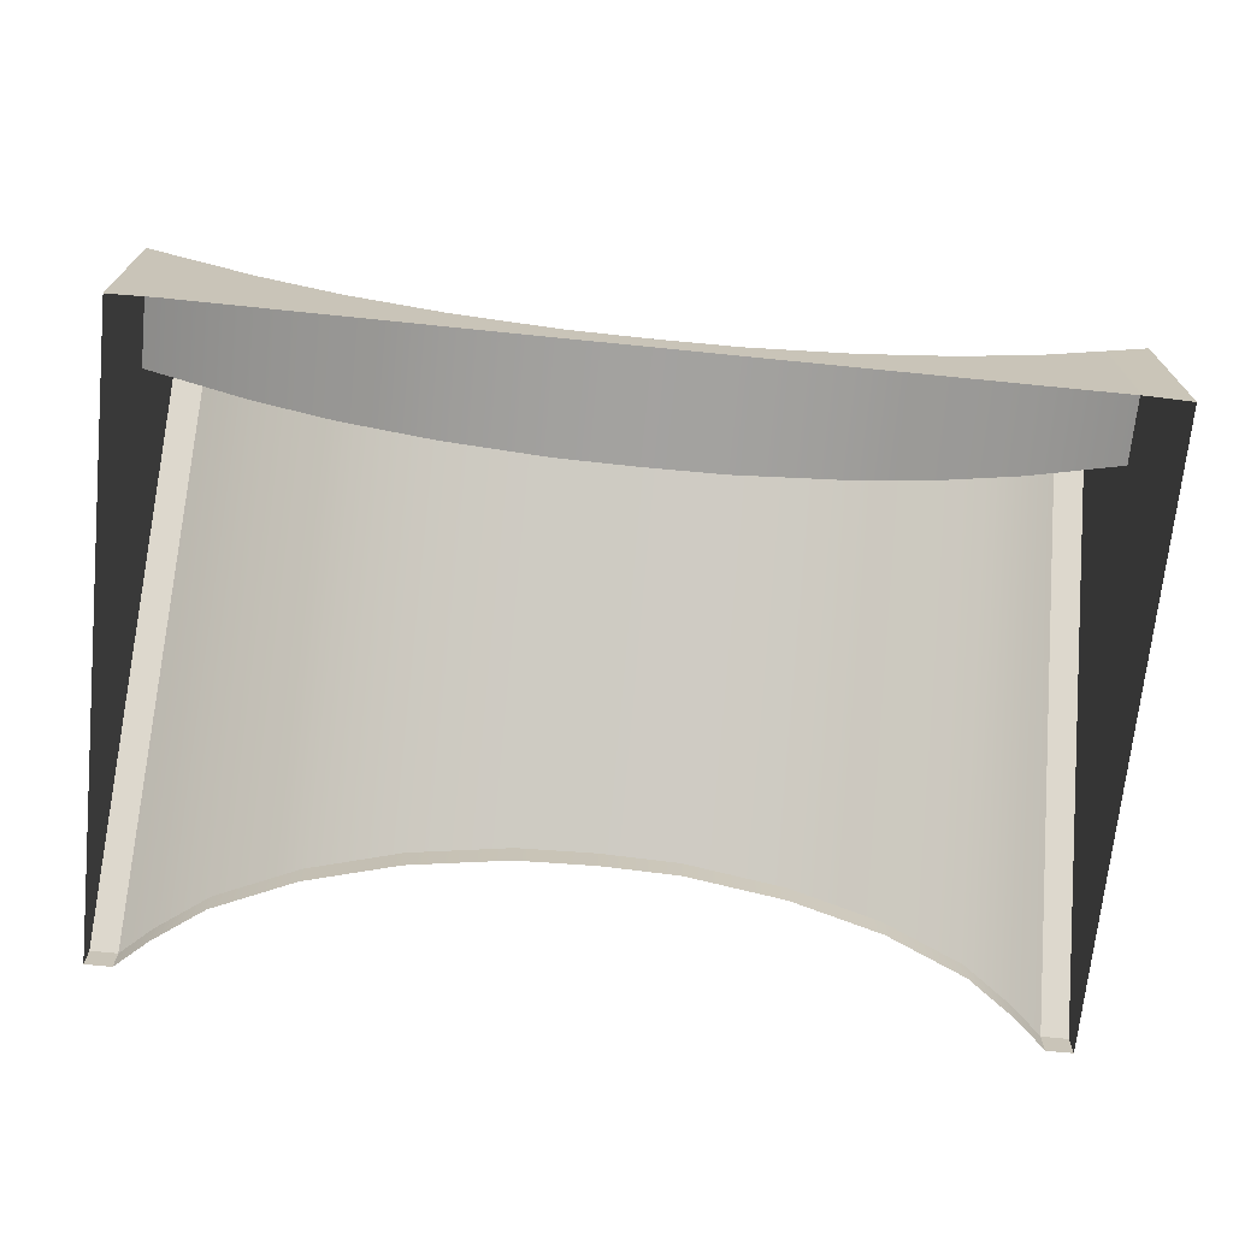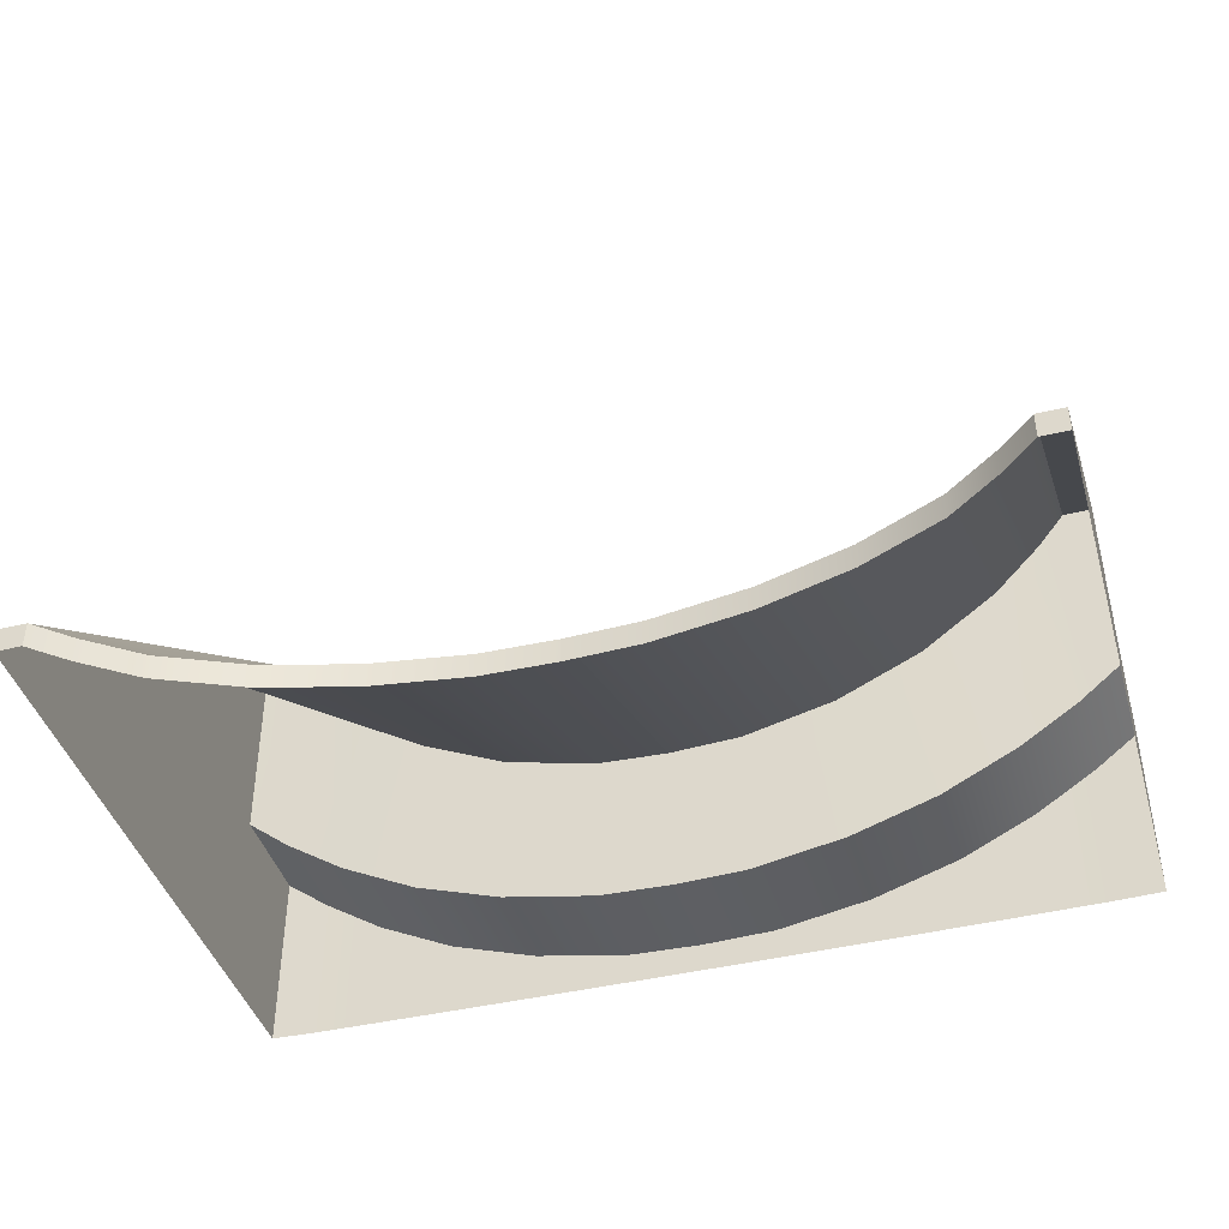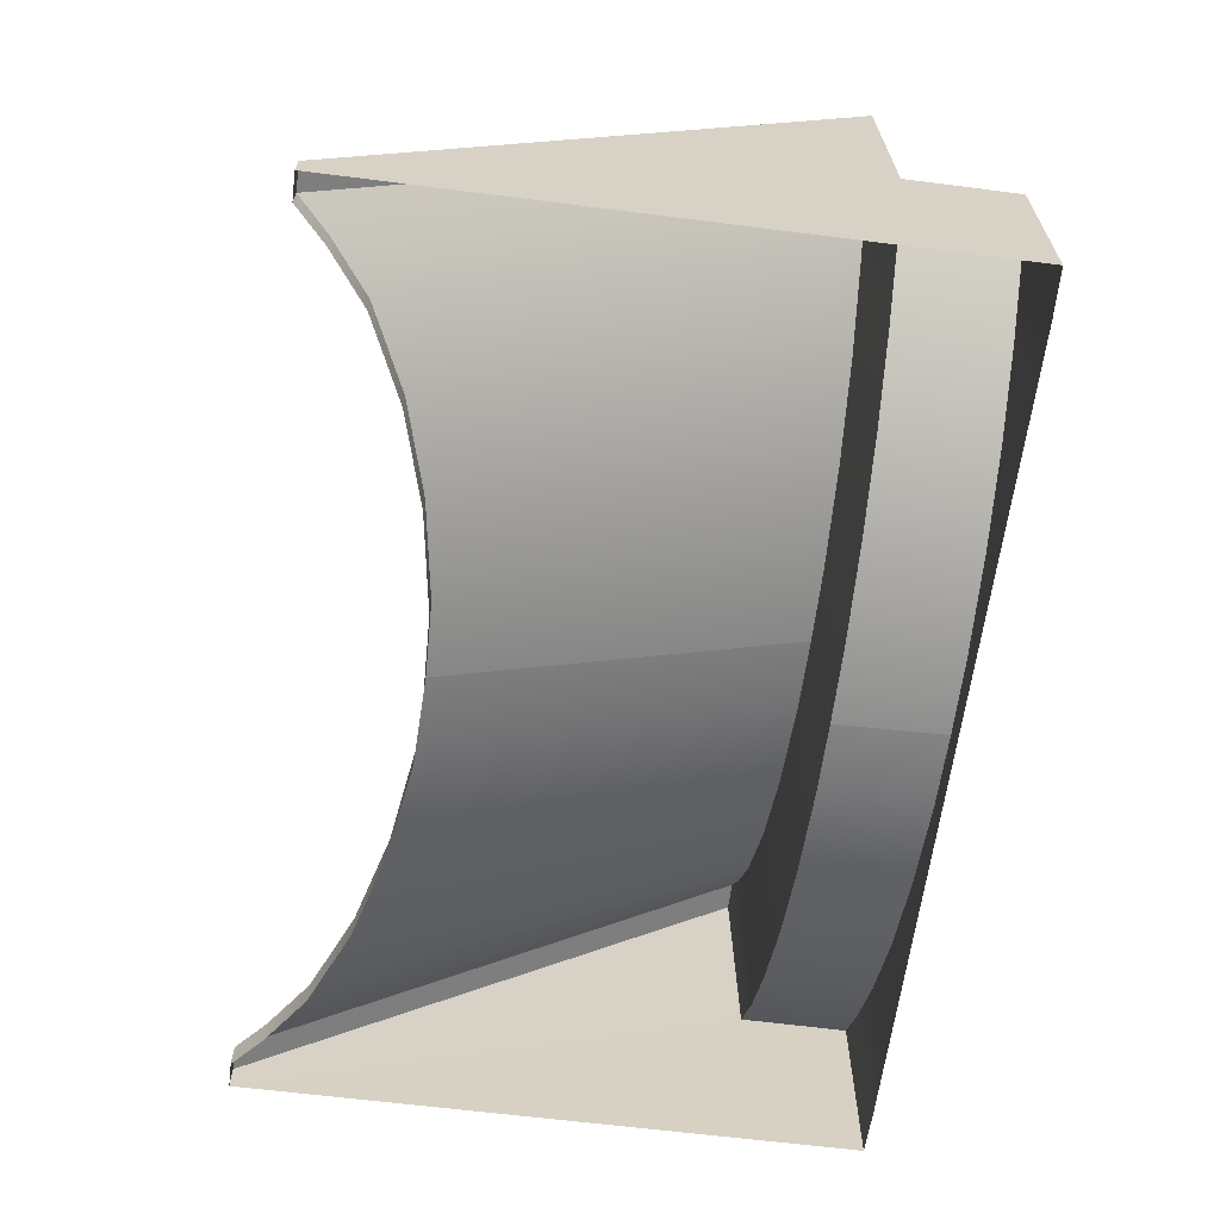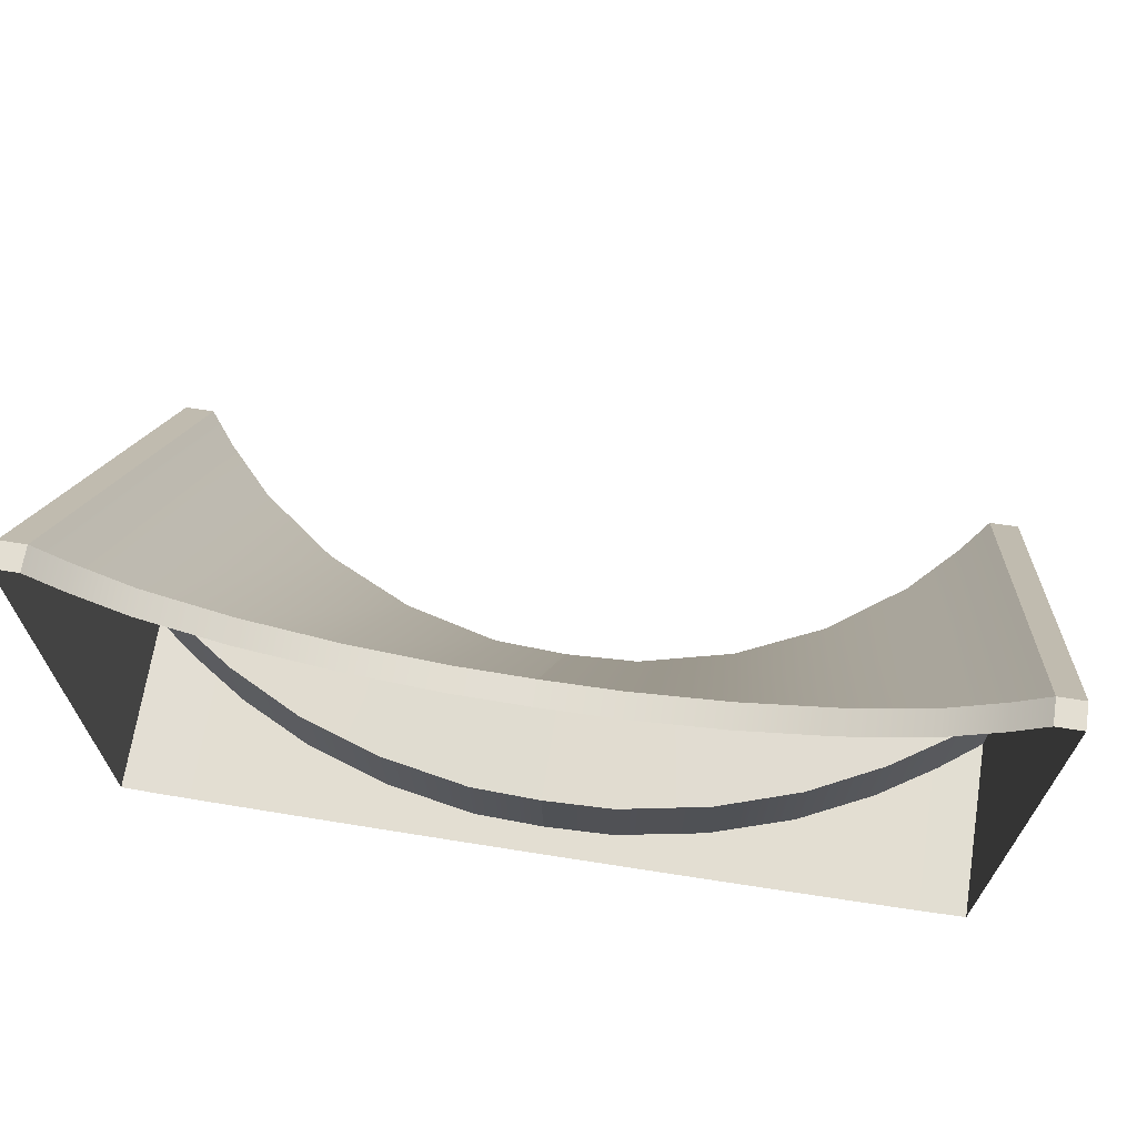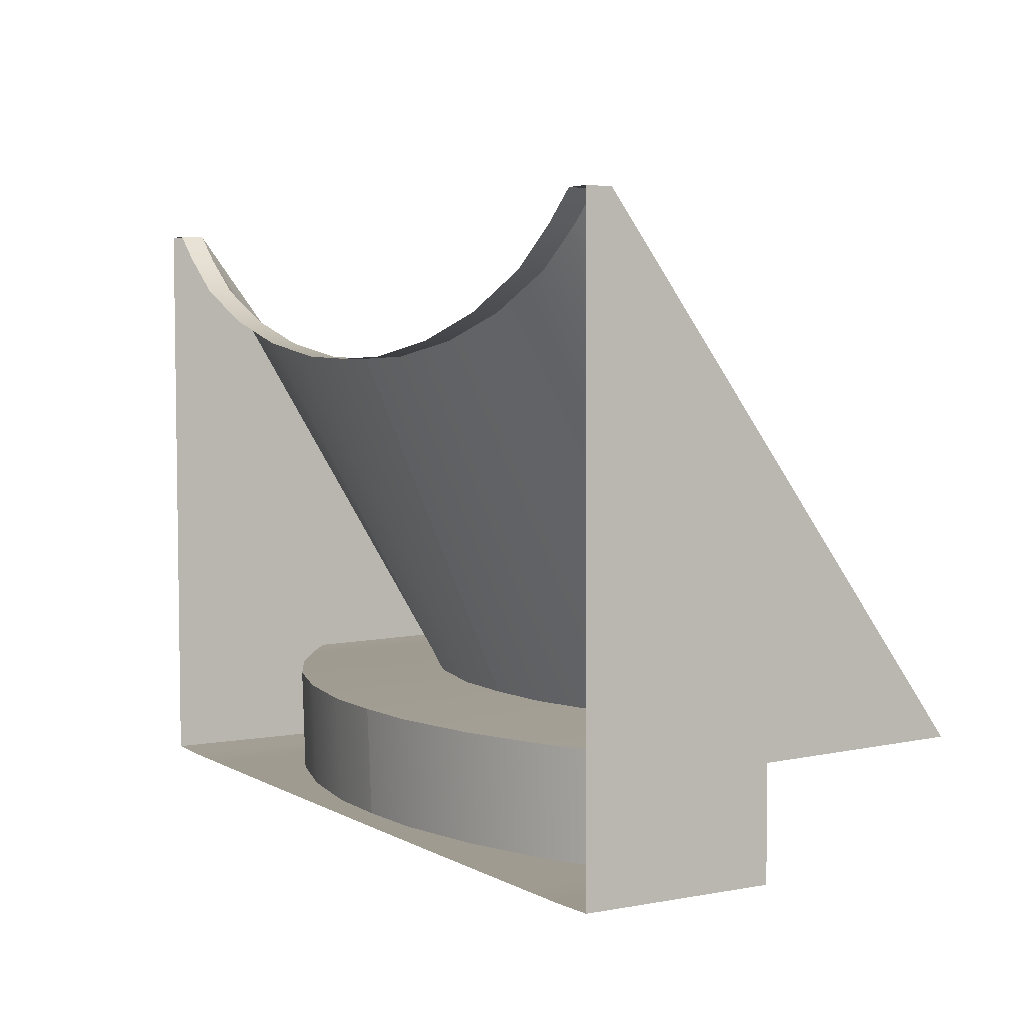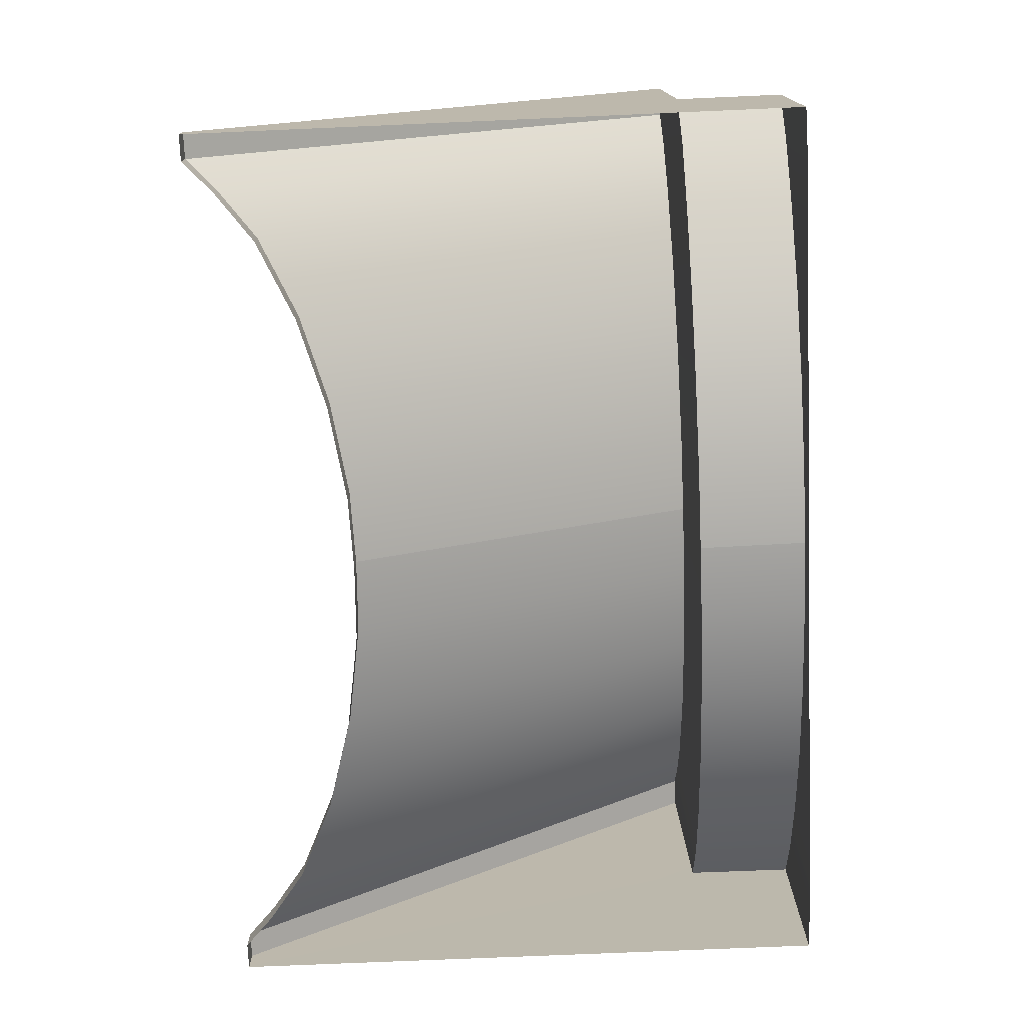
<metadata>
{"format":"obj","ext":"obj","renderer":"f3d","projection":"perspective","resolution":1024,"background":"white","views":[{"elev":-70.3,"azim":174.2,"up":"+Y"},{"elev":-42.9,"azim":16.2,"up":"+Y"},{"elev":-63.3,"azim":82.6,"up":"+Y"},{"elev":67.5,"azim":9.0,"up":"+Z"},{"elev":4.2,"azim":58.9,"up":"+Z"},{"elev":-74.8,"azim":92.4,"up":"+Y"}]}
</metadata>
<code>
g ENV_S06_VacuumTubes:ENV_S01_Vacuum_Ramp_Red_MO
v 0.01157 0.002355 -0.008481
v 0.0151 0.004952 -0.008477
v 0.0151 -0.007685 0.01064
v 0.01157 -0.007685 0.009069
v 0.007582 0.0004857 -0.008483
v 0.007582 -0.007685 0.007955
v 0.003302 -0.0005777 -0.008485
v 0.003302 -0.007685 0.00731
v -0 -0.0007384 -0.008485
v -0 -0.007685 0.007214
v 0.0173 -0.007685 0.01228
v 0.01856 0.008822 -0.008435
v 0.01869 -0.007684 0.01355
v 0.0173 0.007254 -0.008473
v 0.0151 -0.007685 0.01064
v 0.0151 0.004952 -0.008477
v 0.0173 -0.008822 0.01228
v 0.0151 -0.008822 0.01064
v 0.0151 -0.007685 0.01064
v 0.0173 -0.007685 0.01228
v 0.01869 -0.008822 0.01355
v 0.01869 -0.007684 0.01355
v 0.0179 -0.008759 -0.01355
v 0.01988 -0.008739 -0.0135
v 0.0199 -0.0002723 -0.0135
v 0.0179 -0.00178 -0.01355
v 0.0151 -0.00359 -0.01355
v 0.0151 -0.008782 -0.01355
v 0.01157 -0.00533 -0.01355
v 0.01157 -0.008804 -0.01355
v 0.007582 -0.00882 -0.01355
v 0.007582 -0.006629 -0.01355
v 0.003302 -0.00883 -0.01355
v 0.003302 -0.007404 -0.01355
v -0 -0.008831 -0.01355
v -0 -0.007511 -0.01355
v 0.01989 -0.0002723 -0.008636
v 0.01989 0.008832 -0.008444
v 0.01856 0.008822 -0.008435
v 0.0179 -0.00184 -0.008713
v 0.0173 0.007254 -0.008473
v 0.0151 -0.003699 -0.008713
v 0.0151 0.004952 -0.008477
v 0.01157 -0.005481 -0.008713
v 0.01157 0.002355 -0.008481
v 0.007582 -0.00681 -0.008713
v 0.007582 0.0004857 -0.008483
v 0.003302 -0.007603 -0.008713
v 0.003302 -0.0005777 -0.008485
v -0 -0.007711 -0.008713
v -0 -0.0007384 -0.008485
v 0.01157 -0.007685 0.009069
v 0.0151 -0.007685 0.01064
v 0.0151 -0.008822 0.01064
v 0.01157 -0.008822 0.009069
v 0.007582 -0.007685 0.007955
v 0.007582 -0.008822 0.007955
v 0.003302 -0.007685 0.00731
v 0.003302 -0.008822 0.00731
v -0 -0.007685 0.007214
v -0 -0.008822 0.007214
v 0.01989 -0.0002723 -0.008636
v 0.01985 -0.007684 0.01355
v 0.01989 0.008832 -0.008444
v 0.01985 -0.008822 0.01355
v 0.01988 -0.008739 -0.0135
v 0.0199 -0.0002723 -0.0135
v 0.003302 -0.007603 -0.008713
v -0 -0.007711 -0.008713
v -0 -0.007511 -0.01355
v 0.003302 -0.007404 -0.01355
v 0.007582 -0.00681 -0.008713
v 0.007582 -0.006629 -0.01355
v 0.01157 -0.005481 -0.008713
v 0.01157 -0.00533 -0.01355
v 0.0151 -0.003699 -0.008713
v 0.0151 -0.00359 -0.01355
v 0.0179 -0.00184 -0.008713
v 0.0179 -0.00178 -0.01355
v 0.0199 -0.0002723 -0.0135
v 0.01989 -0.0002723 -0.008636
v 0.01856 0.008822 -0.008435
v 0.01989 0.008832 -0.008444
v 0.01985 -0.007684 0.01355
v 0.01869 -0.007684 0.01355
v 0.01869 -0.007684 0.01355
v 0.01985 -0.007684 0.01355
v 0.01985 -0.008822 0.01355
v 0.01869 -0.008822 0.01355
v -0.01157 0.002355 -0.008481
v -0.0151 -0.007685 0.01064
v -0.0151 0.004952 -0.008477
v -0.01157 -0.007685 0.009069
v -0.007582 0.0004857 -0.008483
v -0.007582 -0.007685 0.007955
v -0.003302 -0.0005777 -0.008485
v -0.003302 -0.007685 0.00731
v -0 -0.0007384 -0.008485
v -0 -0.007685 0.007214
v -0.0173 -0.007685 0.01228
v -0.01869 -0.007684 0.01355
v -0.01856 0.008822 -0.008435
v -0.0173 0.007254 -0.008473
v -0.0151 -0.007685 0.01064
v -0.0151 0.004952 -0.008477
v -0.0173 -0.008822 0.01228
v -0.0151 -0.007685 0.01064
v -0.0151 -0.008822 0.01064
v -0.0173 -0.007685 0.01228
v -0.01869 -0.008822 0.01355
v -0.01869 -0.007684 0.01355
v -0.0179 -0.008759 -0.01355
v -0.0199 -0.0002723 -0.0135
v -0.01988 -0.008739 -0.0135
v -0.0179 -0.00178 -0.01355
v -0.0151 -0.00359 -0.01355
v -0.0151 -0.008782 -0.01355
v -0.01157 -0.00533 -0.01355
v -0.01157 -0.008804 -0.01355
v -0.007582 -0.00882 -0.01355
v -0.007582 -0.006629 -0.01355
v -0.003302 -0.00883 -0.01355
v -0.003302 -0.007404 -0.01355
v -0 -0.008831 -0.01355
v -0 -0.007511 -0.01355
v -0.01989 -0.0002723 -0.008636
v -0.01856 0.008822 -0.008435
v -0.01989 0.008832 -0.008444
v -0.0179 -0.00184 -0.008713
v -0.0173 0.007254 -0.008473
v -0.0151 -0.003699 -0.008713
v -0.0151 0.004952 -0.008477
v -0.01157 -0.005481 -0.008713
v -0.01157 0.002355 -0.008481
v -0.007582 -0.00681 -0.008713
v -0.007582 0.0004857 -0.008483
v -0.003302 -0.007603 -0.008713
v -0.003302 -0.0005777 -0.008485
v -0 -0.007711 -0.008713
v -0 -0.0007384 -0.008485
v -0.01157 -0.007685 0.009069
v -0.0151 -0.008822 0.01064
v -0.0151 -0.007685 0.01064
v -0.01157 -0.008822 0.009069
v -0.007582 -0.007685 0.007955
v -0.007582 -0.008822 0.007955
v -0.003302 -0.007685 0.00731
v -0.003302 -0.008822 0.00731
v -0 -0.007685 0.007214
v -0 -0.008822 0.007214
v -0.01989 -0.0002723 -0.008636
v -0.01989 0.008832 -0.008444
v -0.01985 -0.007684 0.01355
v -0.01985 -0.008822 0.01355
v -0.01988 -0.008739 -0.0135
v -0.0199 -0.0002723 -0.0135
v -0.003302 -0.007603 -0.008713
v -0 -0.007511 -0.01355
v -0 -0.007711 -0.008713
v -0.003302 -0.007404 -0.01355
v -0.007582 -0.00681 -0.008713
v -0.007582 -0.006629 -0.01355
v -0.01157 -0.005481 -0.008713
v -0.01157 -0.00533 -0.01355
v -0.0151 -0.003699 -0.008713
v -0.0151 -0.00359 -0.01355
v -0.0179 -0.00184 -0.008713
v -0.0179 -0.00178 -0.01355
v -0.0199 -0.0002723 -0.0135
v -0.01989 -0.0002723 -0.008636
v -0.01856 0.008822 -0.008435
v -0.01869 -0.007684 0.01355
v -0.01985 -0.007684 0.01355
v -0.01989 0.008832 -0.008444
v -0.01869 -0.007684 0.01355
v -0.01869 -0.008822 0.01355
v -0.01985 -0.008822 0.01355
v -0.01985 -0.007684 0.01355
g ENV_S06_VacuumTubes:ENV_S01_Vacuum_Ramp_Red_MO_0
f 3 2 1
f 4 3 1
f 4 1 5
f 6 4 5
f 6 5 7
f 8 6 7
f 8 7 9
f 10 8 9
f 13 12 11
f 12 14 11
f 15 11 14
f 16 15 14
f 19 18 17
f 20 19 17
f 20 17 21
f 22 20 21
f 25 24 23
f 26 25 23
f 26 23 27
f 23 28 27
f 27 28 29
f 28 30 29
f 29 30 31
f 32 29 31
f 32 31 33
f 34 32 33
f 34 33 35
f 36 34 35
f 39 38 37
f 40 39 37
f 40 41 39
f 40 42 41
f 42 43 41
f 42 44 43
f 44 45 43
f 44 46 45
f 46 47 45
f 46 48 47
f 48 49 47
f 48 50 49
f 50 51 49
f 54 53 52
f 55 54 52
f 55 52 56
f 57 55 56
f 57 56 58
f 59 57 58
f 59 58 60
f 61 59 60
f 64 63 62
f 63 65 62
f 65 66 62
f 62 66 67
f 70 69 68
f 71 70 68
f 71 68 72
f 73 71 72
f 73 72 74
f 75 73 74
f 75 74 76
f 77 75 76
f 77 76 78
f 79 77 78
f 79 78 80
f 78 81 80
f 84 83 82
f 85 84 82
f 88 87 86
f 89 88 86
f 92 91 90
f 91 93 90
f 90 93 94
f 93 95 94
f 94 95 96
f 95 97 96
f 96 97 98
f 97 99 98
f 102 101 100
f 103 102 100
f 100 104 103
f 104 105 103
f 108 107 106
f 107 109 106
f 106 109 110
f 109 111 110
f 114 113 112
f 113 115 112
f 112 115 116
f 117 112 116
f 117 116 118
f 119 117 118
f 119 118 120
f 118 121 120
f 120 121 122
f 121 123 122
f 122 123 124
f 123 125 124
f 128 127 126
f 127 129 126
f 130 129 127
f 131 129 130
f 132 131 130
f 133 131 132
f 134 133 132
f 135 133 134
f 136 135 134
f 137 135 136
f 138 137 136
f 139 137 138
f 140 139 138
f 143 142 141
f 142 144 141
f 141 144 145
f 144 146 145
f 145 146 147
f 146 148 147
f 147 148 149
f 148 150 149
f 153 152 151
f 154 153 151
f 155 154 151
f 155 151 156
f 159 158 157
f 158 160 157
f 157 160 161
f 160 162 161
f 161 162 163
f 162 164 163
f 163 164 165
f 164 166 165
f 165 166 167
f 166 168 167
f 167 168 169
f 170 167 169
f 173 172 171
f 174 173 171
f 177 176 175
f 178 177 175

</code>
